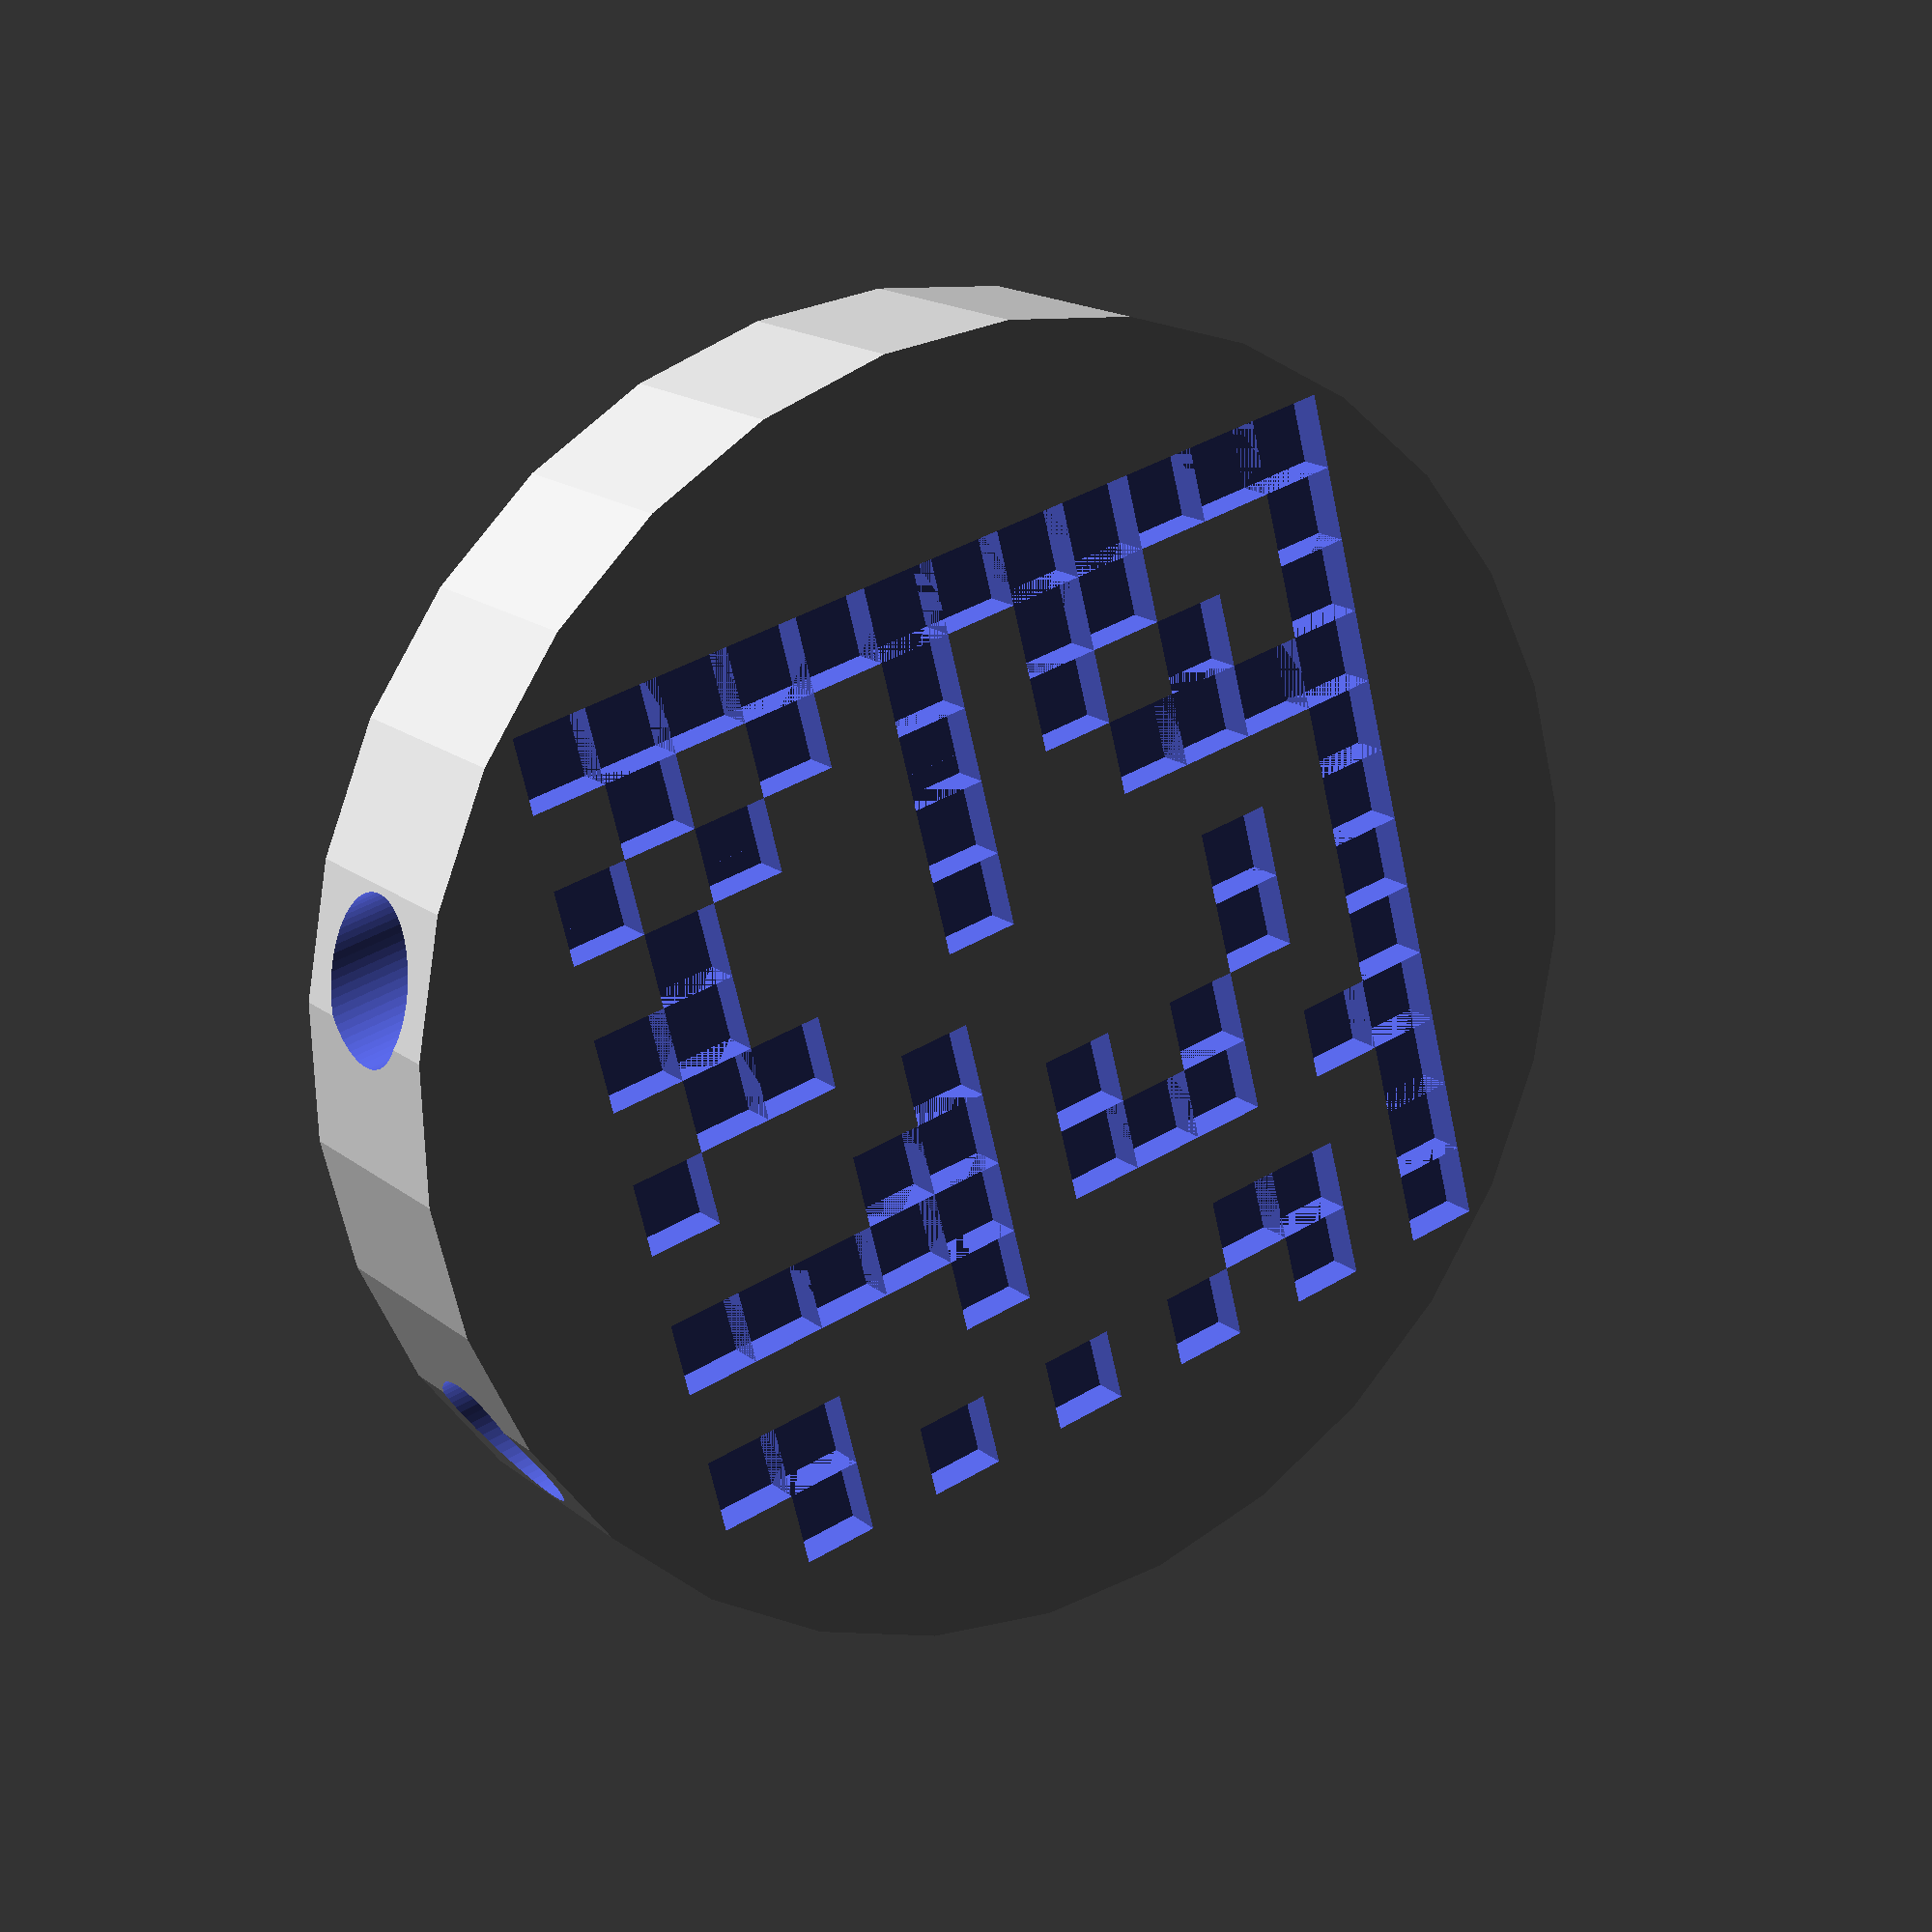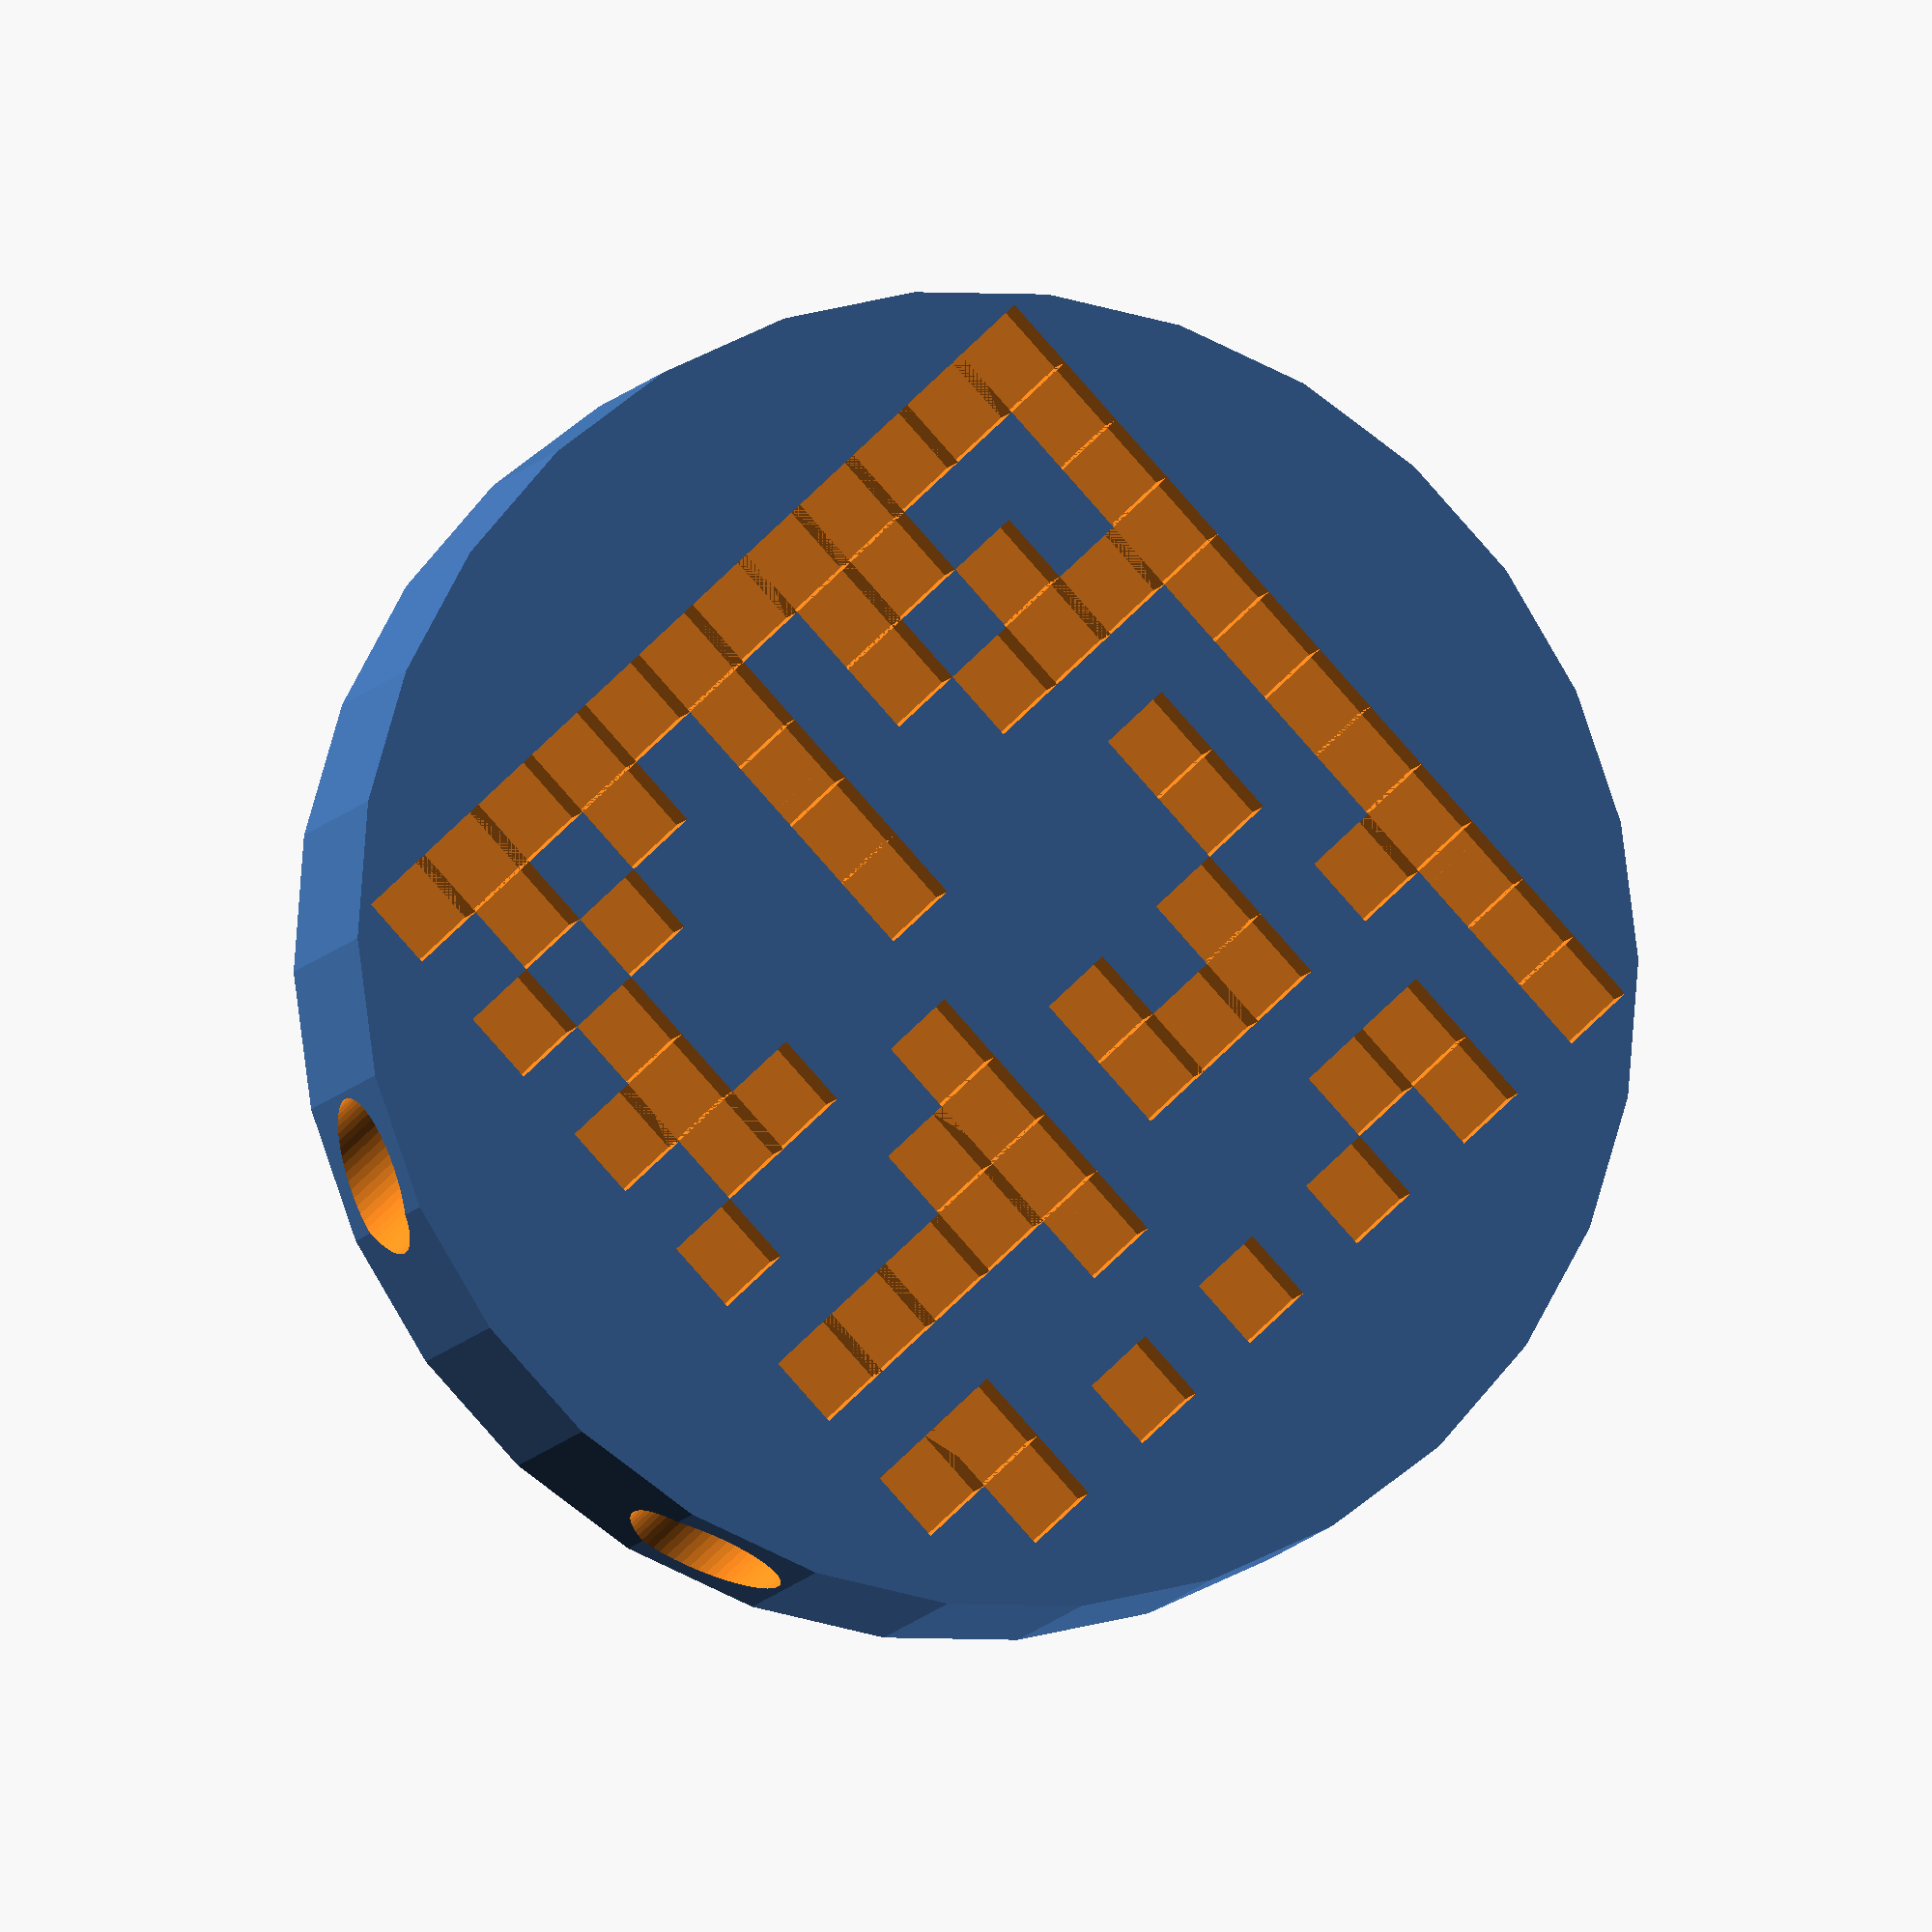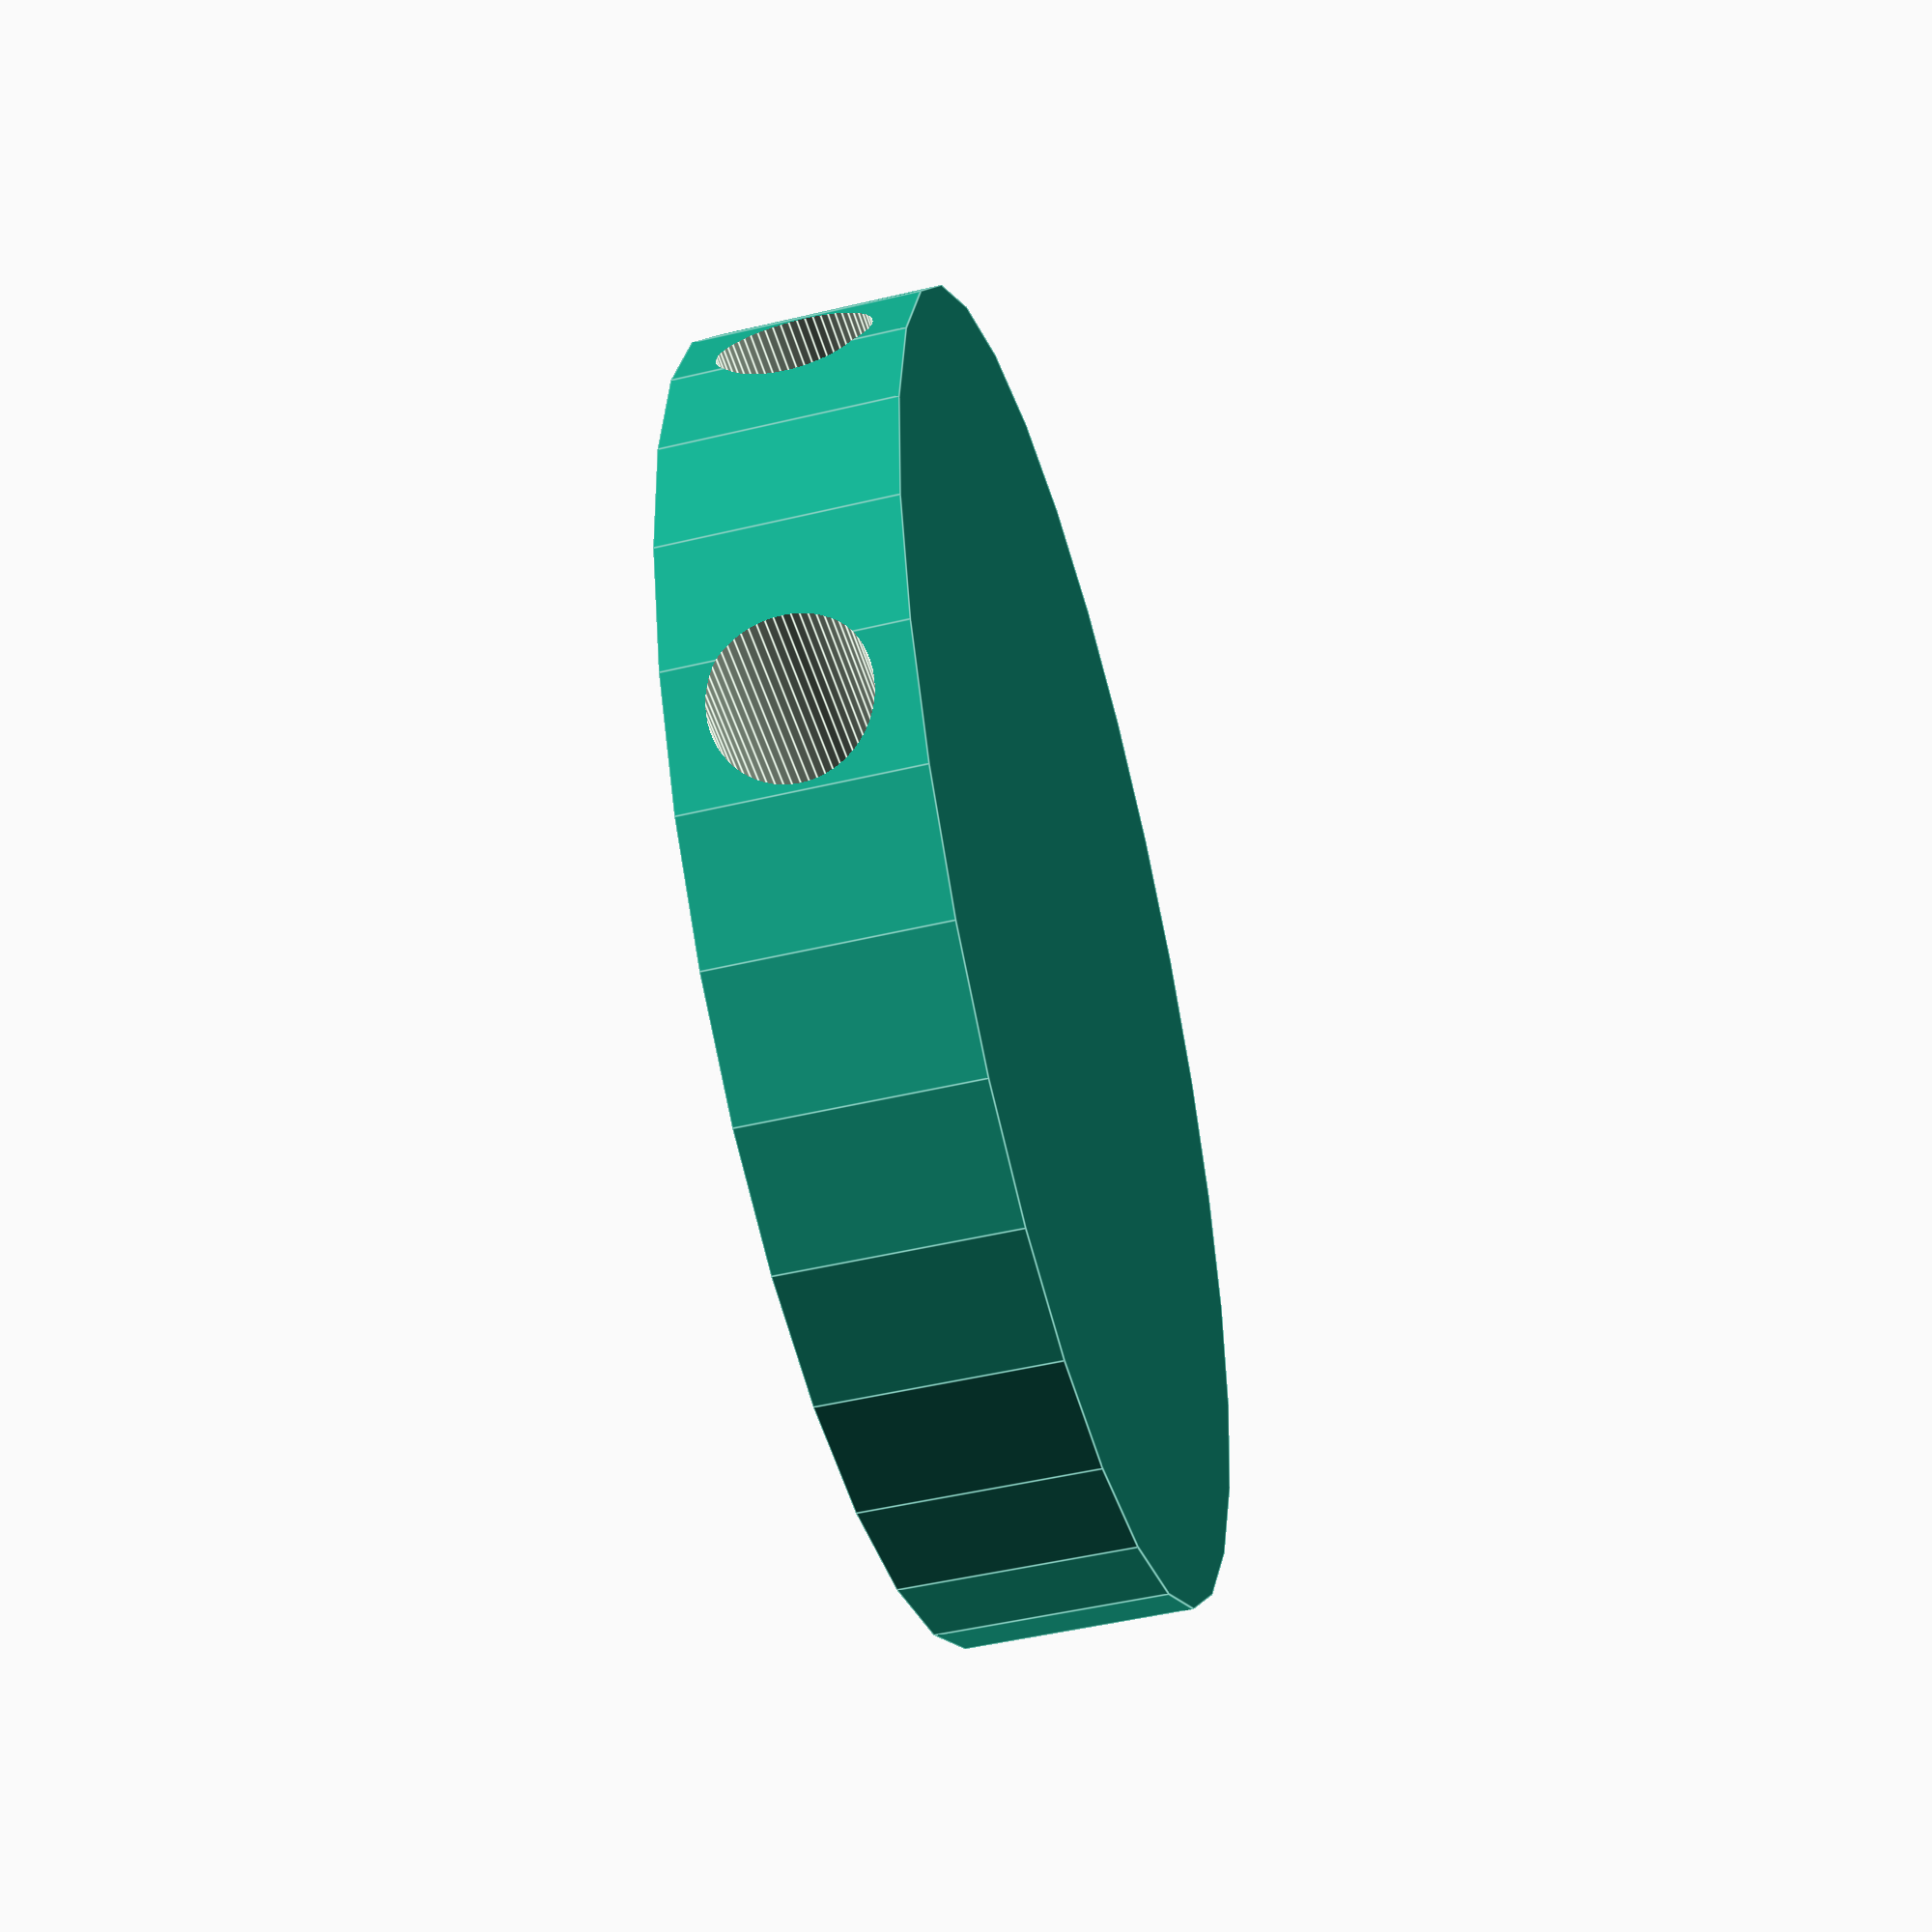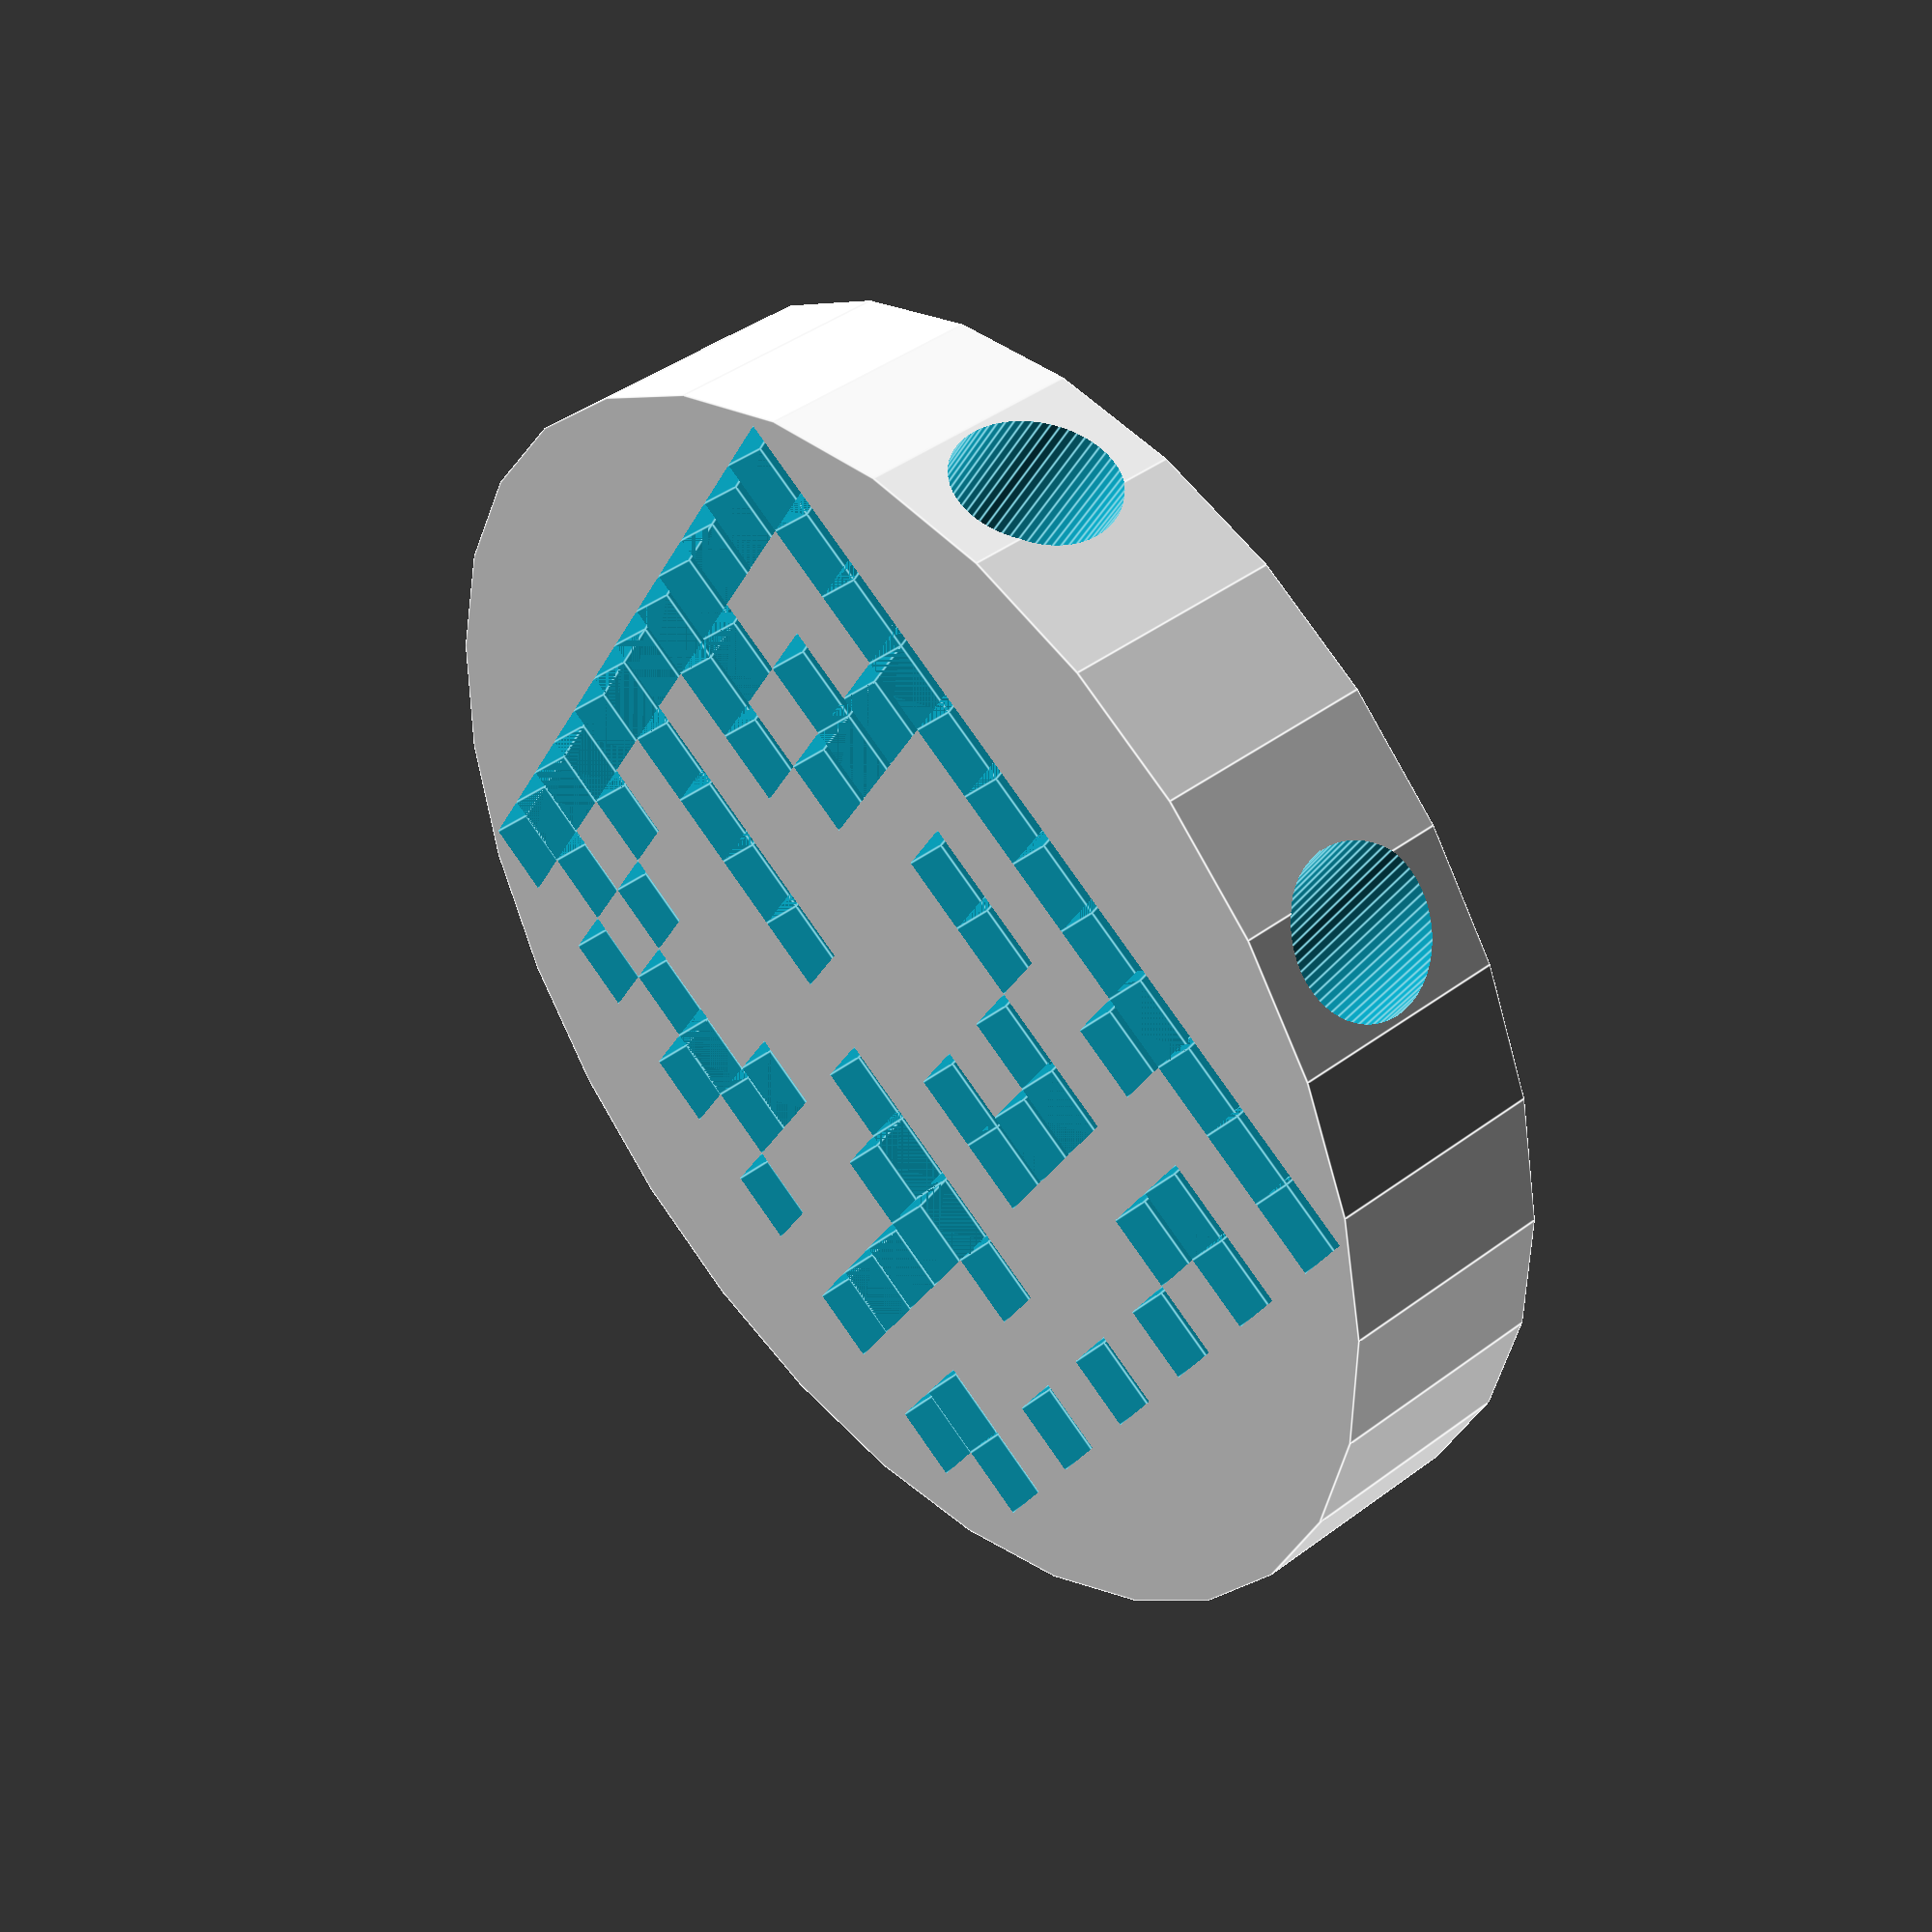
<openscad>
rotate([180,0,0])difference(){translate([9.75,9.75,-2.25])  cylinder(r=13,h=4.5, center=true);
translate([1.5,1.5,0])  cube(size = [1.5,1.5,1.5], center=true);
translate([3,1.5,0])  cube(size = [1.5,1.5,1.5], center=true);
translate([4.5,1.5,0])  cube(size = [1.5,1.5,1.5], center=true);
translate([6,1.5,0])  cube(size = [1.5,1.5,1.5], center=true);
translate([7.5,1.5,0])  cube(size = [1.5,1.5,1.5], center=true);
translate([9,1.5,0])  cube(size = [1.5,1.5,1.5], center=true);
translate([10.5,1.5,0])  cube(size = [1.5,1.5,1.5], center=true);
translate([12,1.5,0])  cube(size = [1.5,1.5,1.5], center=true);
translate([13.5,1.5,0])  cube(size = [1.5,1.5,1.5], center=true);
translate([15,1.5,0])  cube(size = [1.5,1.5,1.5], center=true);
translate([16.5,1.5,0])  cube(size = [1.5,1.5,1.5], center=true);
translate([18,1.5,0])  cube(size = [1.5,1.5,1.5], center=true);
translate([18,1.5,0])  cube(size = [1.5,1.5,1.5], center=true);
translate([18,1.5,0])  cube(size = [1.5,1.5,1.5], center=true);
translate([18,1.5,0])  cube(size = [1.5,1.5,1.5], center=true);
translate([6,3,0])  cube(size = [1.5,1.5,1.5], center=true);
translate([6,3,0])  cube(size = [1.5,1.5,1.5], center=true);
translate([6,3,0])  cube(size = [1.5,1.5,1.5], center=true);
translate([6,3,0])  cube(size = [1.5,1.5,1.5], center=true);
translate([6,3,0])  cube(size = [1.5,1.5,1.5], center=true);
translate([13.5,3,0])  cube(size = [1.5,1.5,1.5], center=true);
translate([13.5,3,0])  cube(size = [1.5,1.5,1.5], center=true);
translate([13.5,3,0])  cube(size = [1.5,1.5,1.5], center=true);
translate([18,3,0])  cube(size = [1.5,1.5,1.5], center=true);
translate([1.5,4.5,0])  cube(size = [1.5,1.5,1.5], center=true);
translate([3,4.5,0])  cube(size = [1.5,1.5,1.5], center=true);
translate([3,4.5,0])  cube(size = [1.5,1.5,1.5], center=true);
translate([3,4.5,0])  cube(size = [1.5,1.5,1.5], center=true);
translate([3,4.5,0])  cube(size = [1.5,1.5,1.5], center=true);
translate([9,4.5,0])  cube(size = [1.5,1.5,1.5], center=true);
translate([10.5,4.5,0])  cube(size = [1.5,1.5,1.5], center=true);
translate([10.5,4.5,0])  cube(size = [1.5,1.5,1.5], center=true);
translate([13.5,4.5,0])  cube(size = [1.5,1.5,1.5], center=true);
translate([15,4.5,0])  cube(size = [1.5,1.5,1.5], center=true);
translate([15,4.5,0])  cube(size = [1.5,1.5,1.5], center=true);
translate([18,4.5,0])  cube(size = [1.5,1.5,1.5], center=true);
translate([18,4.5,0])  cube(size = [1.5,1.5,1.5], center=true);
translate([3,6,0])  cube(size = [1.5,1.5,1.5], center=true);
translate([3,6,0])  cube(size = [1.5,1.5,1.5], center=true);
translate([6,6,0])  cube(size = [1.5,1.5,1.5], center=true);
translate([7.5,6,0])  cube(size = [1.5,1.5,1.5], center=true);
translate([7.5,6,0])  cube(size = [1.5,1.5,1.5], center=true);
translate([7.5,6,0])  cube(size = [1.5,1.5,1.5], center=true);
translate([7.5,6,0])  cube(size = [1.5,1.5,1.5], center=true);
translate([13.5,6,0])  cube(size = [1.5,1.5,1.5], center=true);
translate([13.5,6,0])  cube(size = [1.5,1.5,1.5], center=true);
translate([16.5,6,0])  cube(size = [1.5,1.5,1.5], center=true);
translate([18,6,0])  cube(size = [1.5,1.5,1.5], center=true);
translate([1.5,7.5,0])  cube(size = [1.5,1.5,1.5], center=true);
translate([1.5,7.5,0])  cube(size = [1.5,1.5,1.5], center=true);
translate([1.5,7.5,0])  cube(size = [1.5,1.5,1.5], center=true);
translate([6,7.5,0])  cube(size = [1.5,1.5,1.5], center=true);
translate([6,7.5,0])  cube(size = [1.5,1.5,1.5], center=true);
translate([6,7.5,0])  cube(size = [1.5,1.5,1.5], center=true);
translate([6,7.5,0])  cube(size = [1.5,1.5,1.5], center=true);
translate([6,7.5,0])  cube(size = [1.5,1.5,1.5], center=true);
translate([6,7.5,0])  cube(size = [1.5,1.5,1.5], center=true);
translate([15,7.5,0])  cube(size = [1.5,1.5,1.5], center=true);
translate([16.5,7.5,0])  cube(size = [1.5,1.5,1.5], center=true);
translate([18,7.5,0])  cube(size = [1.5,1.5,1.5], center=true);
translate([18,7.5,0])  cube(size = [1.5,1.5,1.5], center=true);
translate([18,7.5,0])  cube(size = [1.5,1.5,1.5], center=true);
translate([18,7.5,0])  cube(size = [1.5,1.5,1.5], center=true);
translate([6,9,0])  cube(size = [1.5,1.5,1.5], center=true);
translate([7.5,9,0])  cube(size = [1.5,1.5,1.5], center=true);
translate([7.5,9,0])  cube(size = [1.5,1.5,1.5], center=true);
translate([7.5,9,0])  cube(size = [1.5,1.5,1.5], center=true);
translate([7.5,9,0])  cube(size = [1.5,1.5,1.5], center=true);
translate([7.5,9,0])  cube(size = [1.5,1.5,1.5], center=true);
translate([7.5,9,0])  cube(size = [1.5,1.5,1.5], center=true);
translate([7.5,9,0])  cube(size = [1.5,1.5,1.5], center=true);
translate([18,9,0])  cube(size = [1.5,1.5,1.5], center=true);
translate([1.5,10.5,0])  cube(size = [1.5,1.5,1.5], center=true);
translate([1.5,10.5,0])  cube(size = [1.5,1.5,1.5], center=true);
translate([1.5,10.5,0])  cube(size = [1.5,1.5,1.5], center=true);
translate([1.5,10.5,0])  cube(size = [1.5,1.5,1.5], center=true);
translate([1.5,10.5,0])  cube(size = [1.5,1.5,1.5], center=true);
translate([1.5,10.5,0])  cube(size = [1.5,1.5,1.5], center=true);
translate([1.5,10.5,0])  cube(size = [1.5,1.5,1.5], center=true);
translate([12,10.5,0])  cube(size = [1.5,1.5,1.5], center=true);
translate([13.5,10.5,0])  cube(size = [1.5,1.5,1.5], center=true);
translate([15,10.5,0])  cube(size = [1.5,1.5,1.5], center=true);
translate([16.5,10.5,0])  cube(size = [1.5,1.5,1.5], center=true);
translate([18,10.5,0])  cube(size = [1.5,1.5,1.5], center=true);
translate([18,10.5,0])  cube(size = [1.5,1.5,1.5], center=true);
translate([18,10.5,0])  cube(size = [1.5,1.5,1.5], center=true);
translate([4.5,12,0])  cube(size = [1.5,1.5,1.5], center=true);
translate([6,12,0])  cube(size = [1.5,1.5,1.5], center=true);
translate([7.5,12,0])  cube(size = [1.5,1.5,1.5], center=true);
translate([9,12,0])  cube(size = [1.5,1.5,1.5], center=true);
translate([9,12,0])  cube(size = [1.5,1.5,1.5], center=true);
translate([9,12,0])  cube(size = [1.5,1.5,1.5], center=true);
translate([9,12,0])  cube(size = [1.5,1.5,1.5], center=true);
translate([9,12,0])  cube(size = [1.5,1.5,1.5], center=true);
translate([9,12,0])  cube(size = [1.5,1.5,1.5], center=true);
translate([18,12,0])  cube(size = [1.5,1.5,1.5], center=true);
translate([1.5,13.5,0])  cube(size = [1.5,1.5,1.5], center=true);
translate([1.5,13.5,0])  cube(size = [1.5,1.5,1.5], center=true);
translate([1.5,13.5,0])  cube(size = [1.5,1.5,1.5], center=true);
translate([6,13.5,0])  cube(size = [1.5,1.5,1.5], center=true);
translate([7.5,13.5,0])  cube(size = [1.5,1.5,1.5], center=true);
translate([7.5,13.5,0])  cube(size = [1.5,1.5,1.5], center=true);
translate([7.5,13.5,0])  cube(size = [1.5,1.5,1.5], center=true);
translate([7.5,13.5,0])  cube(size = [1.5,1.5,1.5], center=true);
translate([7.5,13.5,0])  cube(size = [1.5,1.5,1.5], center=true);
translate([7.5,13.5,0])  cube(size = [1.5,1.5,1.5], center=true);
translate([16.5,13.5,0])  cube(size = [1.5,1.5,1.5], center=true);
translate([18,13.5,0])  cube(size = [1.5,1.5,1.5], center=true);
translate([18,13.5,0])  cube(size = [1.5,1.5,1.5], center=true);
translate([18,13.5,0])  cube(size = [1.5,1.5,1.5], center=true);
translate([18,13.5,0])  cube(size = [1.5,1.5,1.5], center=true);
translate([6,15,0])  cube(size = [1.5,1.5,1.5], center=true);
translate([6,15,0])  cube(size = [1.5,1.5,1.5], center=true);
translate([6,15,0])  cube(size = [1.5,1.5,1.5], center=true);
translate([10.5,15,0])  cube(size = [1.5,1.5,1.5], center=true);
translate([10.5,15,0])  cube(size = [1.5,1.5,1.5], center=true);
translate([10.5,15,0])  cube(size = [1.5,1.5,1.5], center=true);
translate([15,15,0])  cube(size = [1.5,1.5,1.5], center=true);
translate([15,15,0])  cube(size = [1.5,1.5,1.5], center=true);
translate([18,15,0])  cube(size = [1.5,1.5,1.5], center=true);
translate([1.5,16.5,0])  cube(size = [1.5,1.5,1.5], center=true);
translate([3,16.5,0])  cube(size = [1.5,1.5,1.5], center=true);
translate([3,16.5,0])  cube(size = [1.5,1.5,1.5], center=true);
translate([6,16.5,0])  cube(size = [1.5,1.5,1.5], center=true);
translate([6,16.5,0])  cube(size = [1.5,1.5,1.5], center=true);
translate([6,16.5,0])  cube(size = [1.5,1.5,1.5], center=true);
translate([10.5,16.5,0])  cube(size = [1.5,1.5,1.5], center=true);
translate([12,16.5,0])  cube(size = [1.5,1.5,1.5], center=true);
translate([13.5,16.5,0])  cube(size = [1.5,1.5,1.5], center=true);
translate([13.5,16.5,0])  cube(size = [1.5,1.5,1.5], center=true);
translate([16.5,16.5,0])  cube(size = [1.5,1.5,1.5], center=true);
translate([18,16.5,0])  cube(size = [1.5,1.5,1.5], center=true);
translate([18,16.5,0])  cube(size = [1.5,1.5,1.5], center=true);
translate([3,18,0])  cube(size = [1.5,1.5,1.5], center=true);
translate([3,18,0])  cube(size = [1.5,1.5,1.5], center=true);
translate([6,18,0])  cube(size = [1.5,1.5,1.5], center=true);
translate([6,18,0])  cube(size = [1.5,1.5,1.5], center=true);
translate([9,18,0])  cube(size = [1.5,1.5,1.5], center=true);
translate([9,18,0])  cube(size = [1.5,1.5,1.5], center=true);
translate([12,18,0])  cube(size = [1.5,1.5,1.5], center=true);
translate([12,18,0])  cube(size = [1.5,1.5,1.5], center=true);
translate([15,18,0])  cube(size = [1.5,1.5,1.5], center=true);
translate([15,18,0])  cube(size = [1.5,1.5,1.5], center=true);
translate([18,18,0])  cube(size = [1.5,1.5,1.5], center=true);
rotate([90,90,0])translate([2.25,4.875,0])  cylinder(r=1.5,h=400, $fn=60, center=true);
rotate([90,90,0])translate([2.25,14.625,0])  cylinder(r=1.5,h=400, $fn=60, center=true);
}

</openscad>
<views>
elev=163.4 azim=104.3 roll=32.9 proj=p view=solid
elev=188.8 azim=133.5 roll=16.1 proj=o view=solid
elev=228.3 azim=266.2 roll=255.0 proj=p view=edges
elev=317.4 azim=329.6 roll=228.3 proj=p view=edges
</views>
